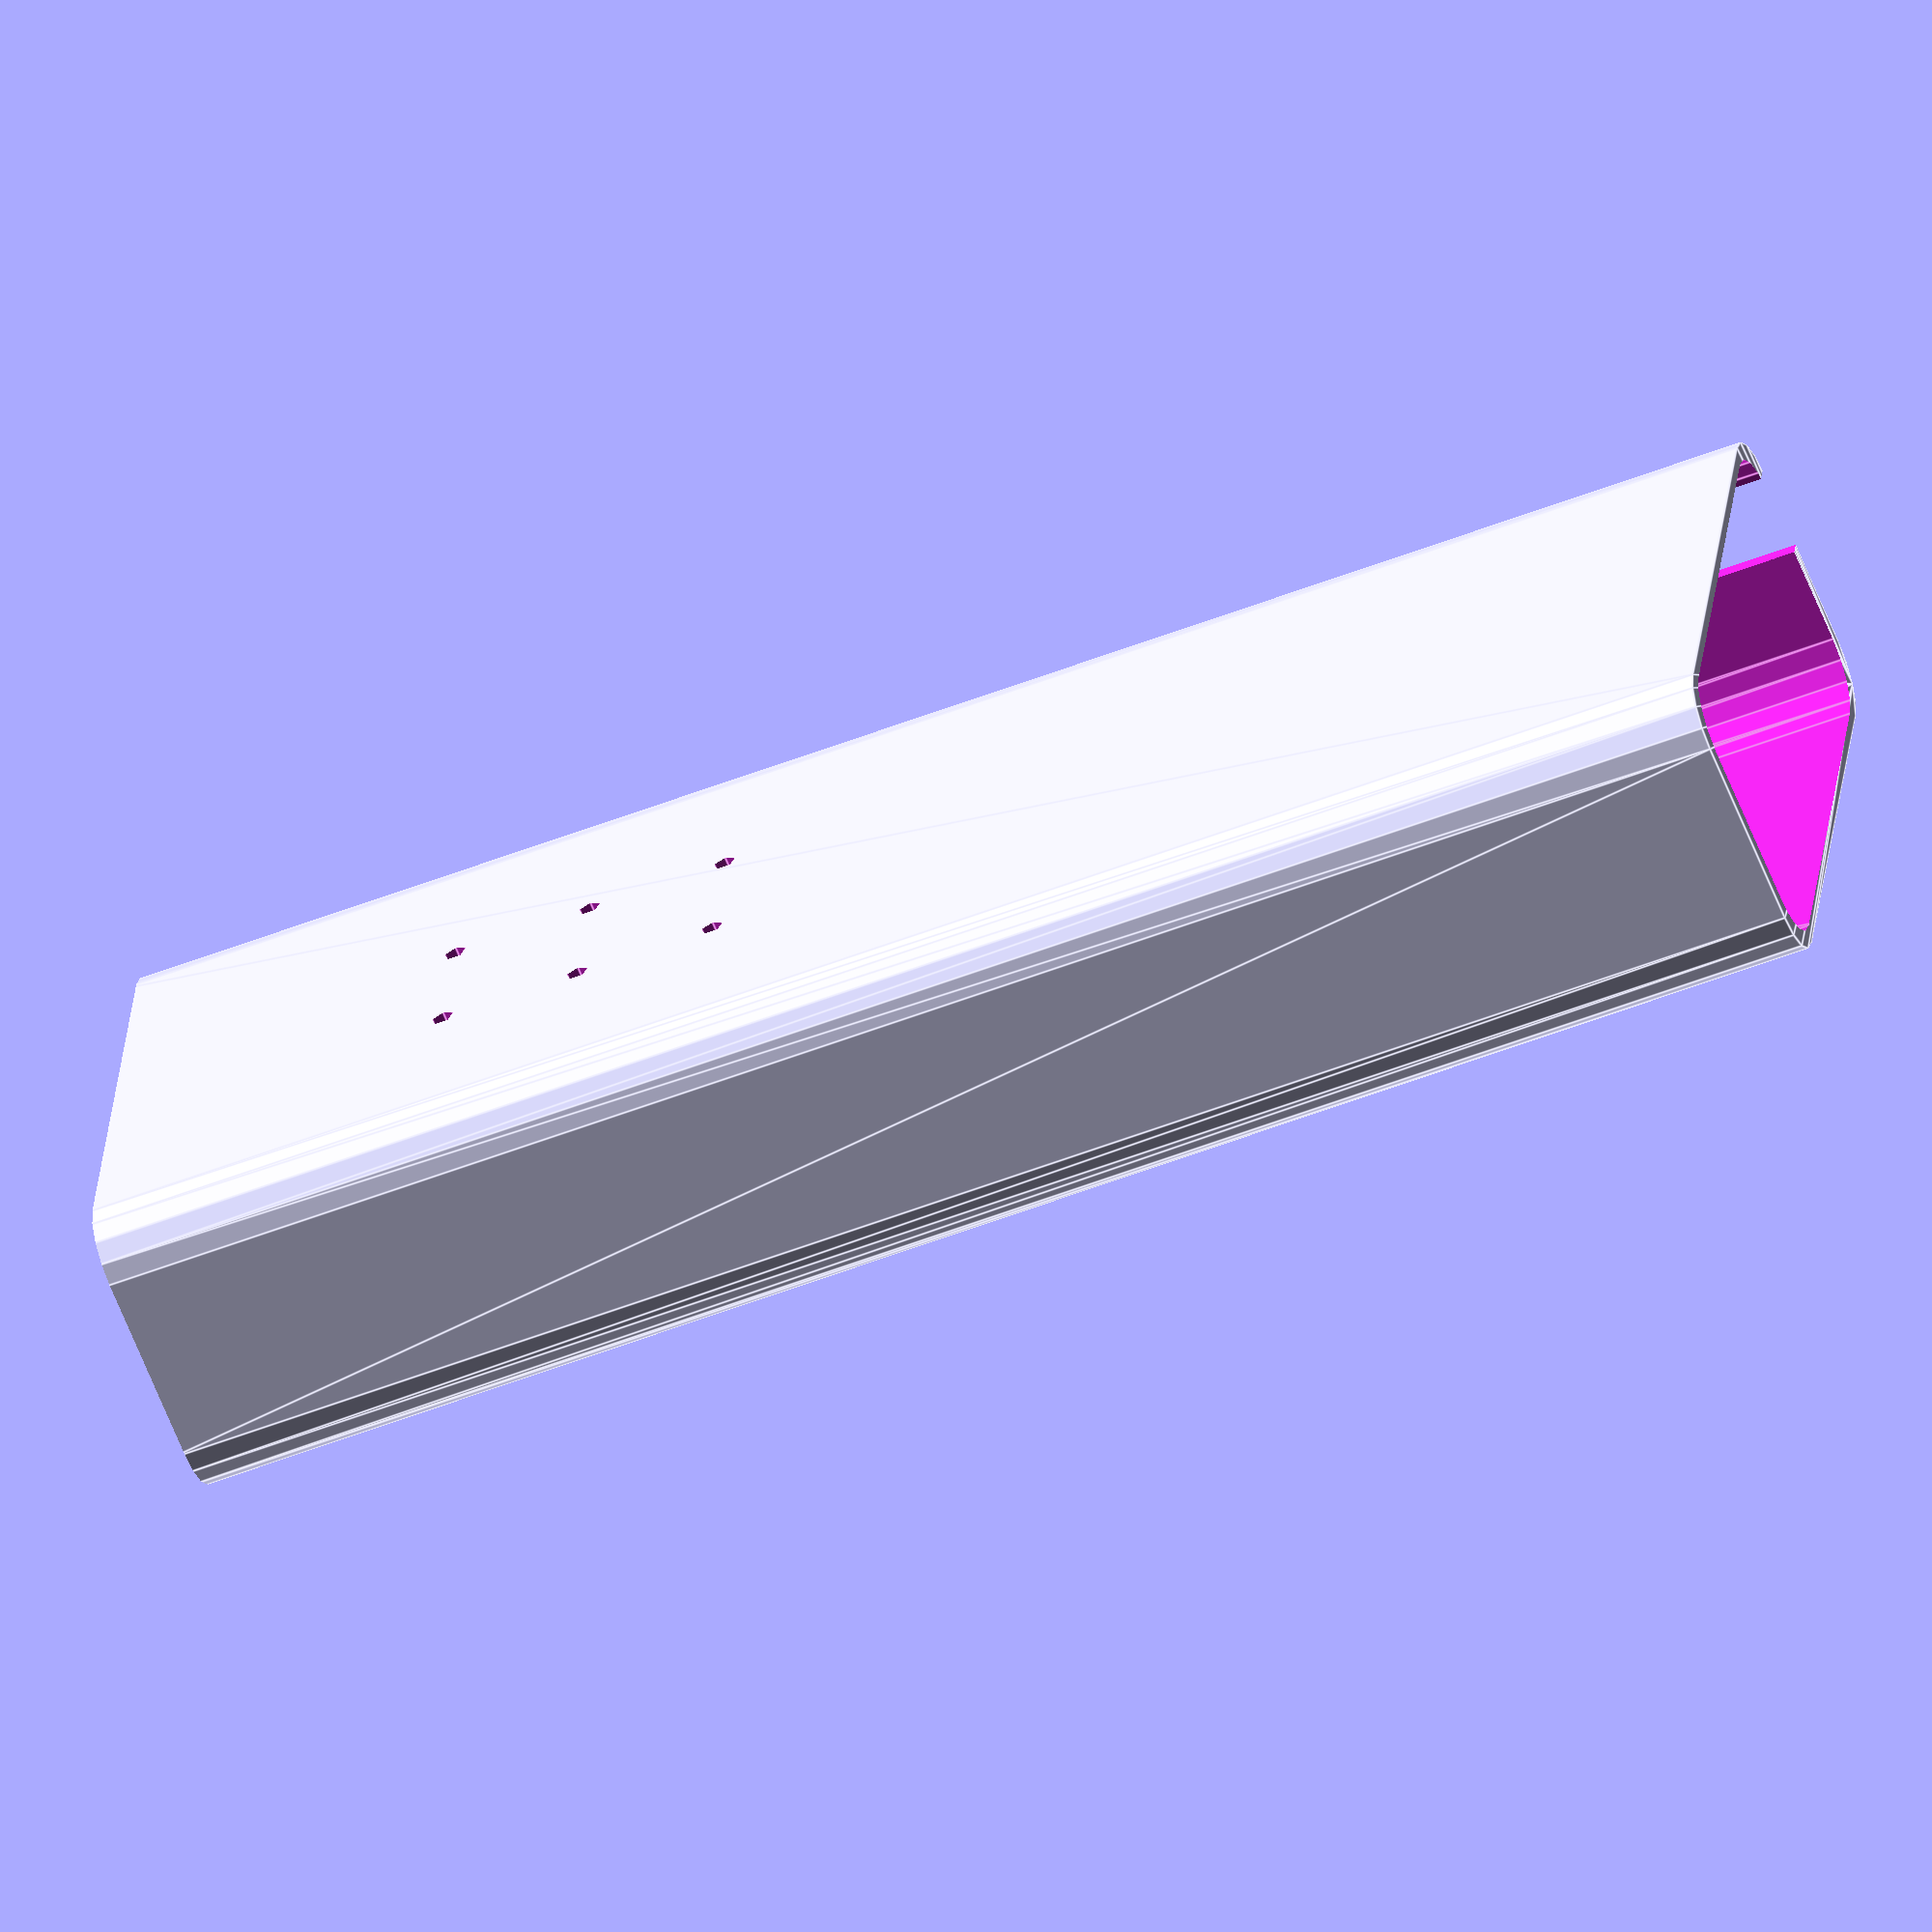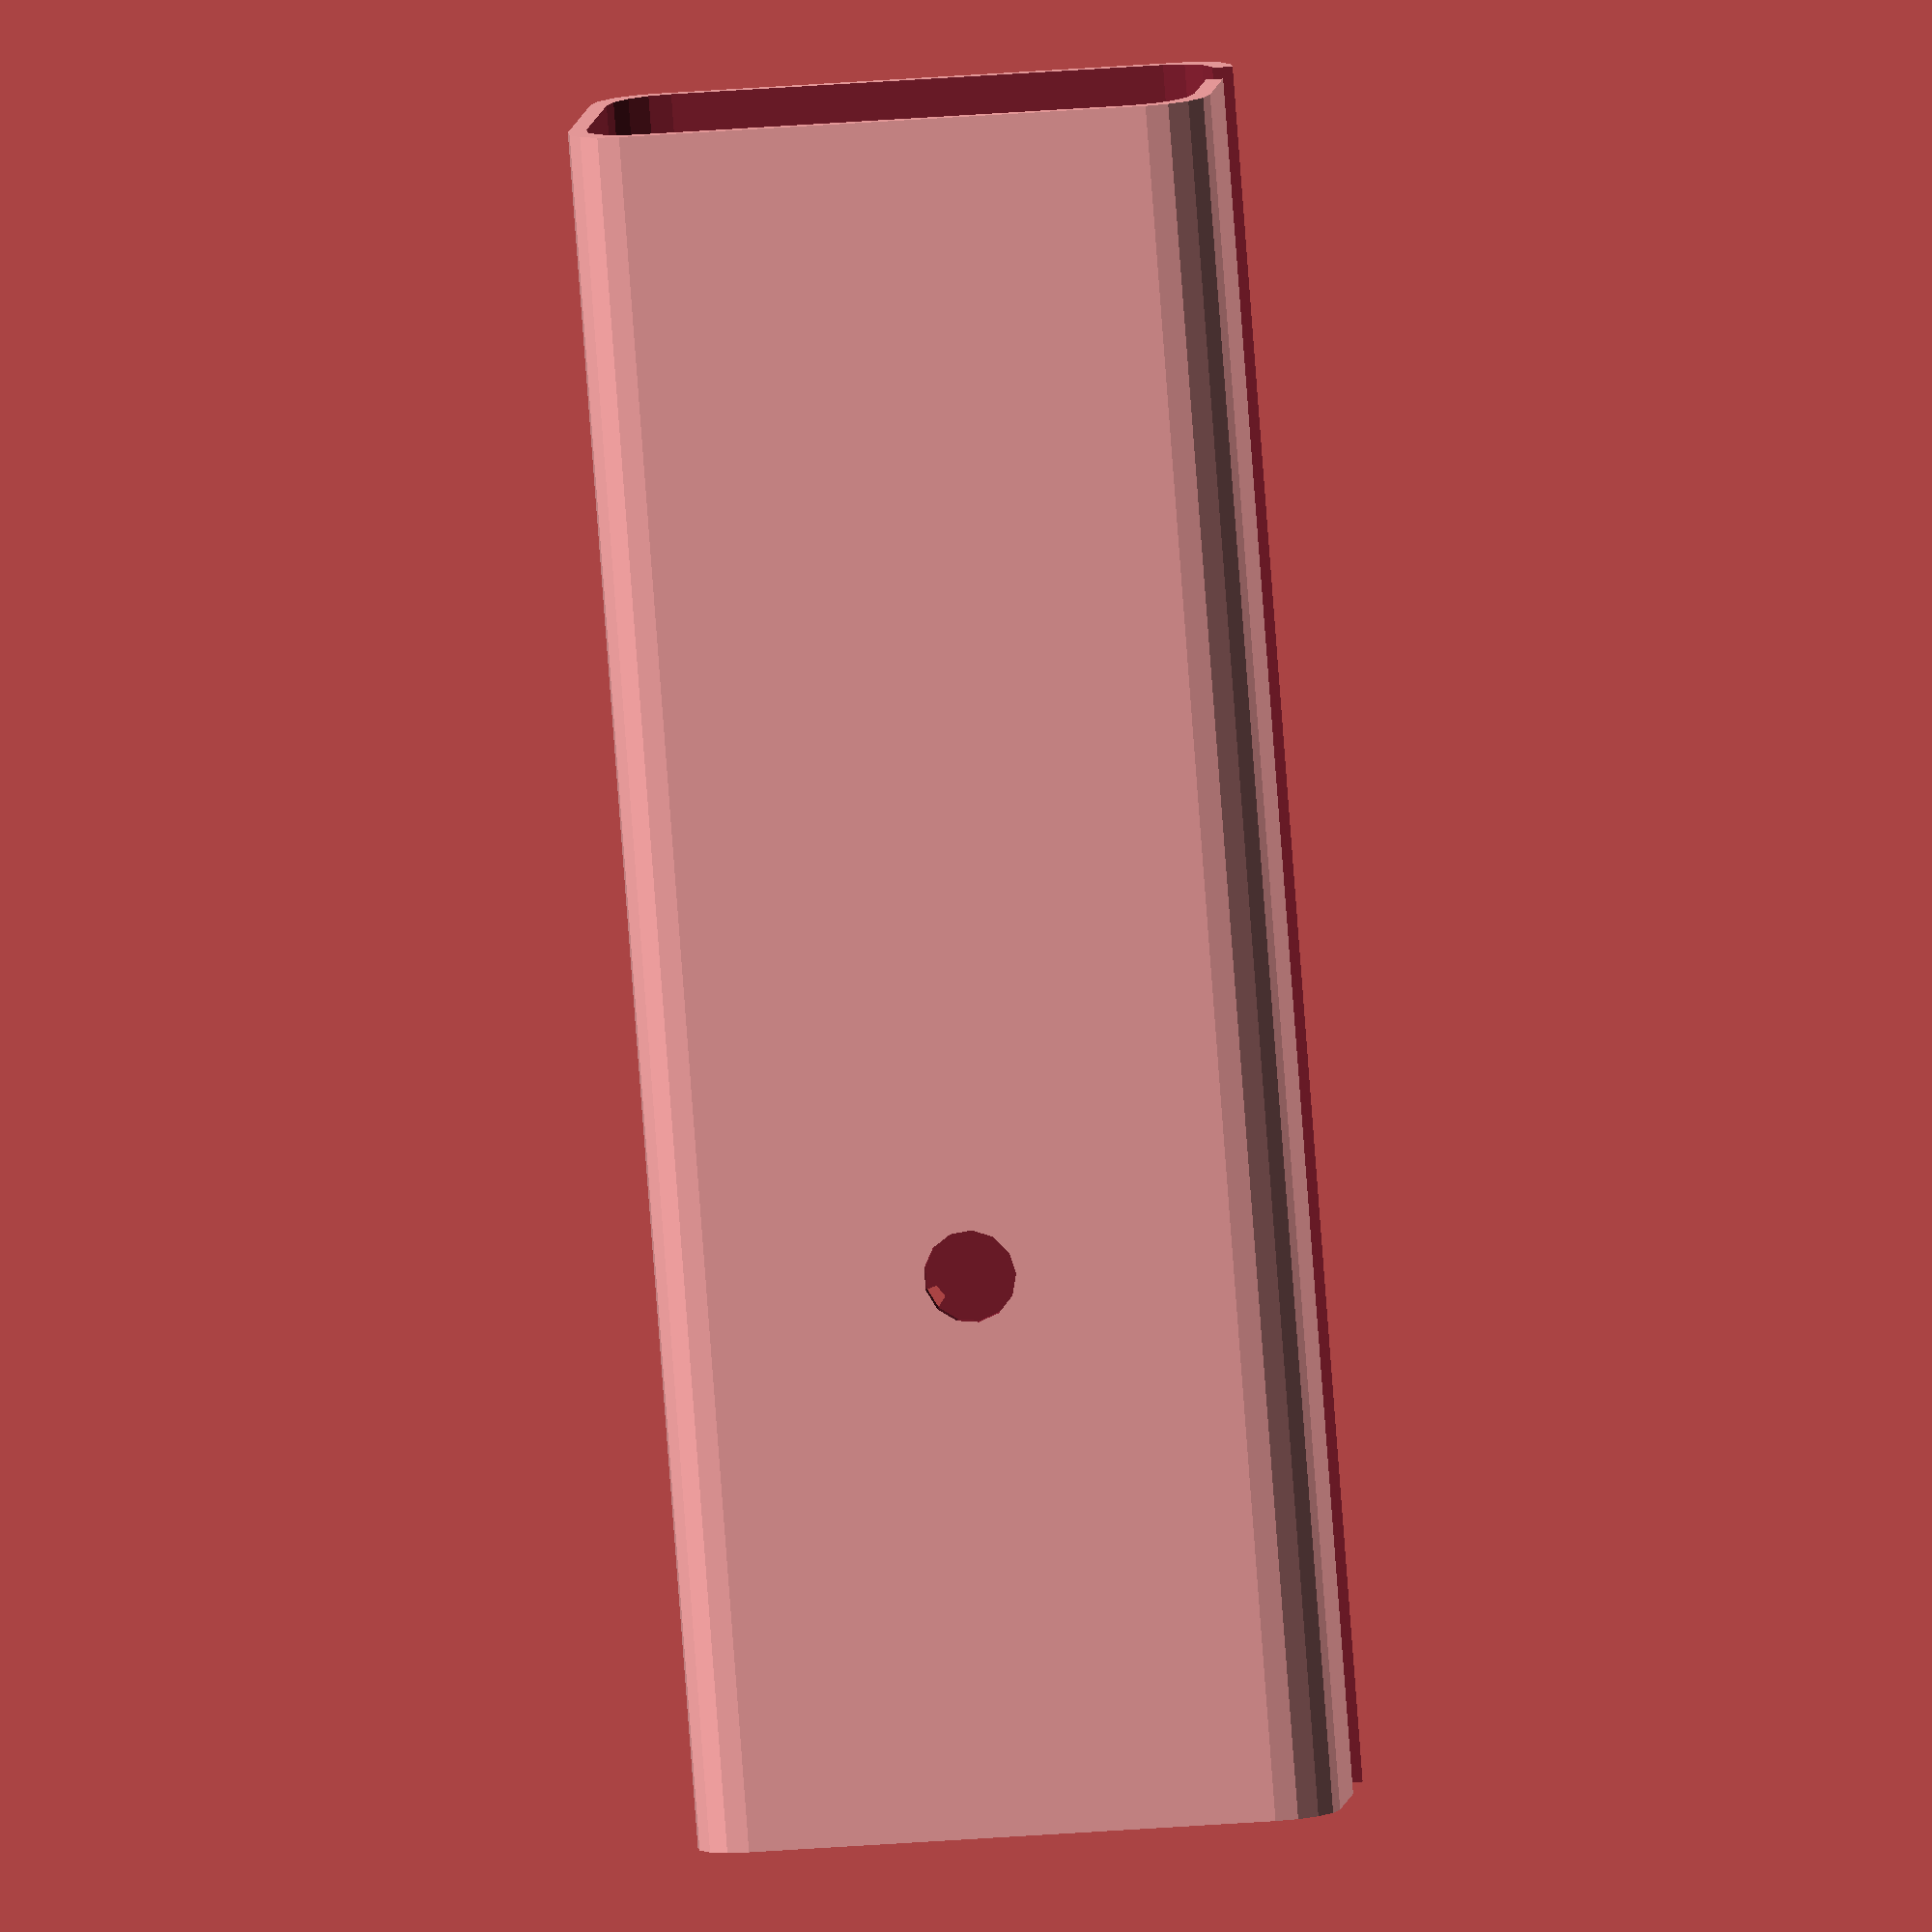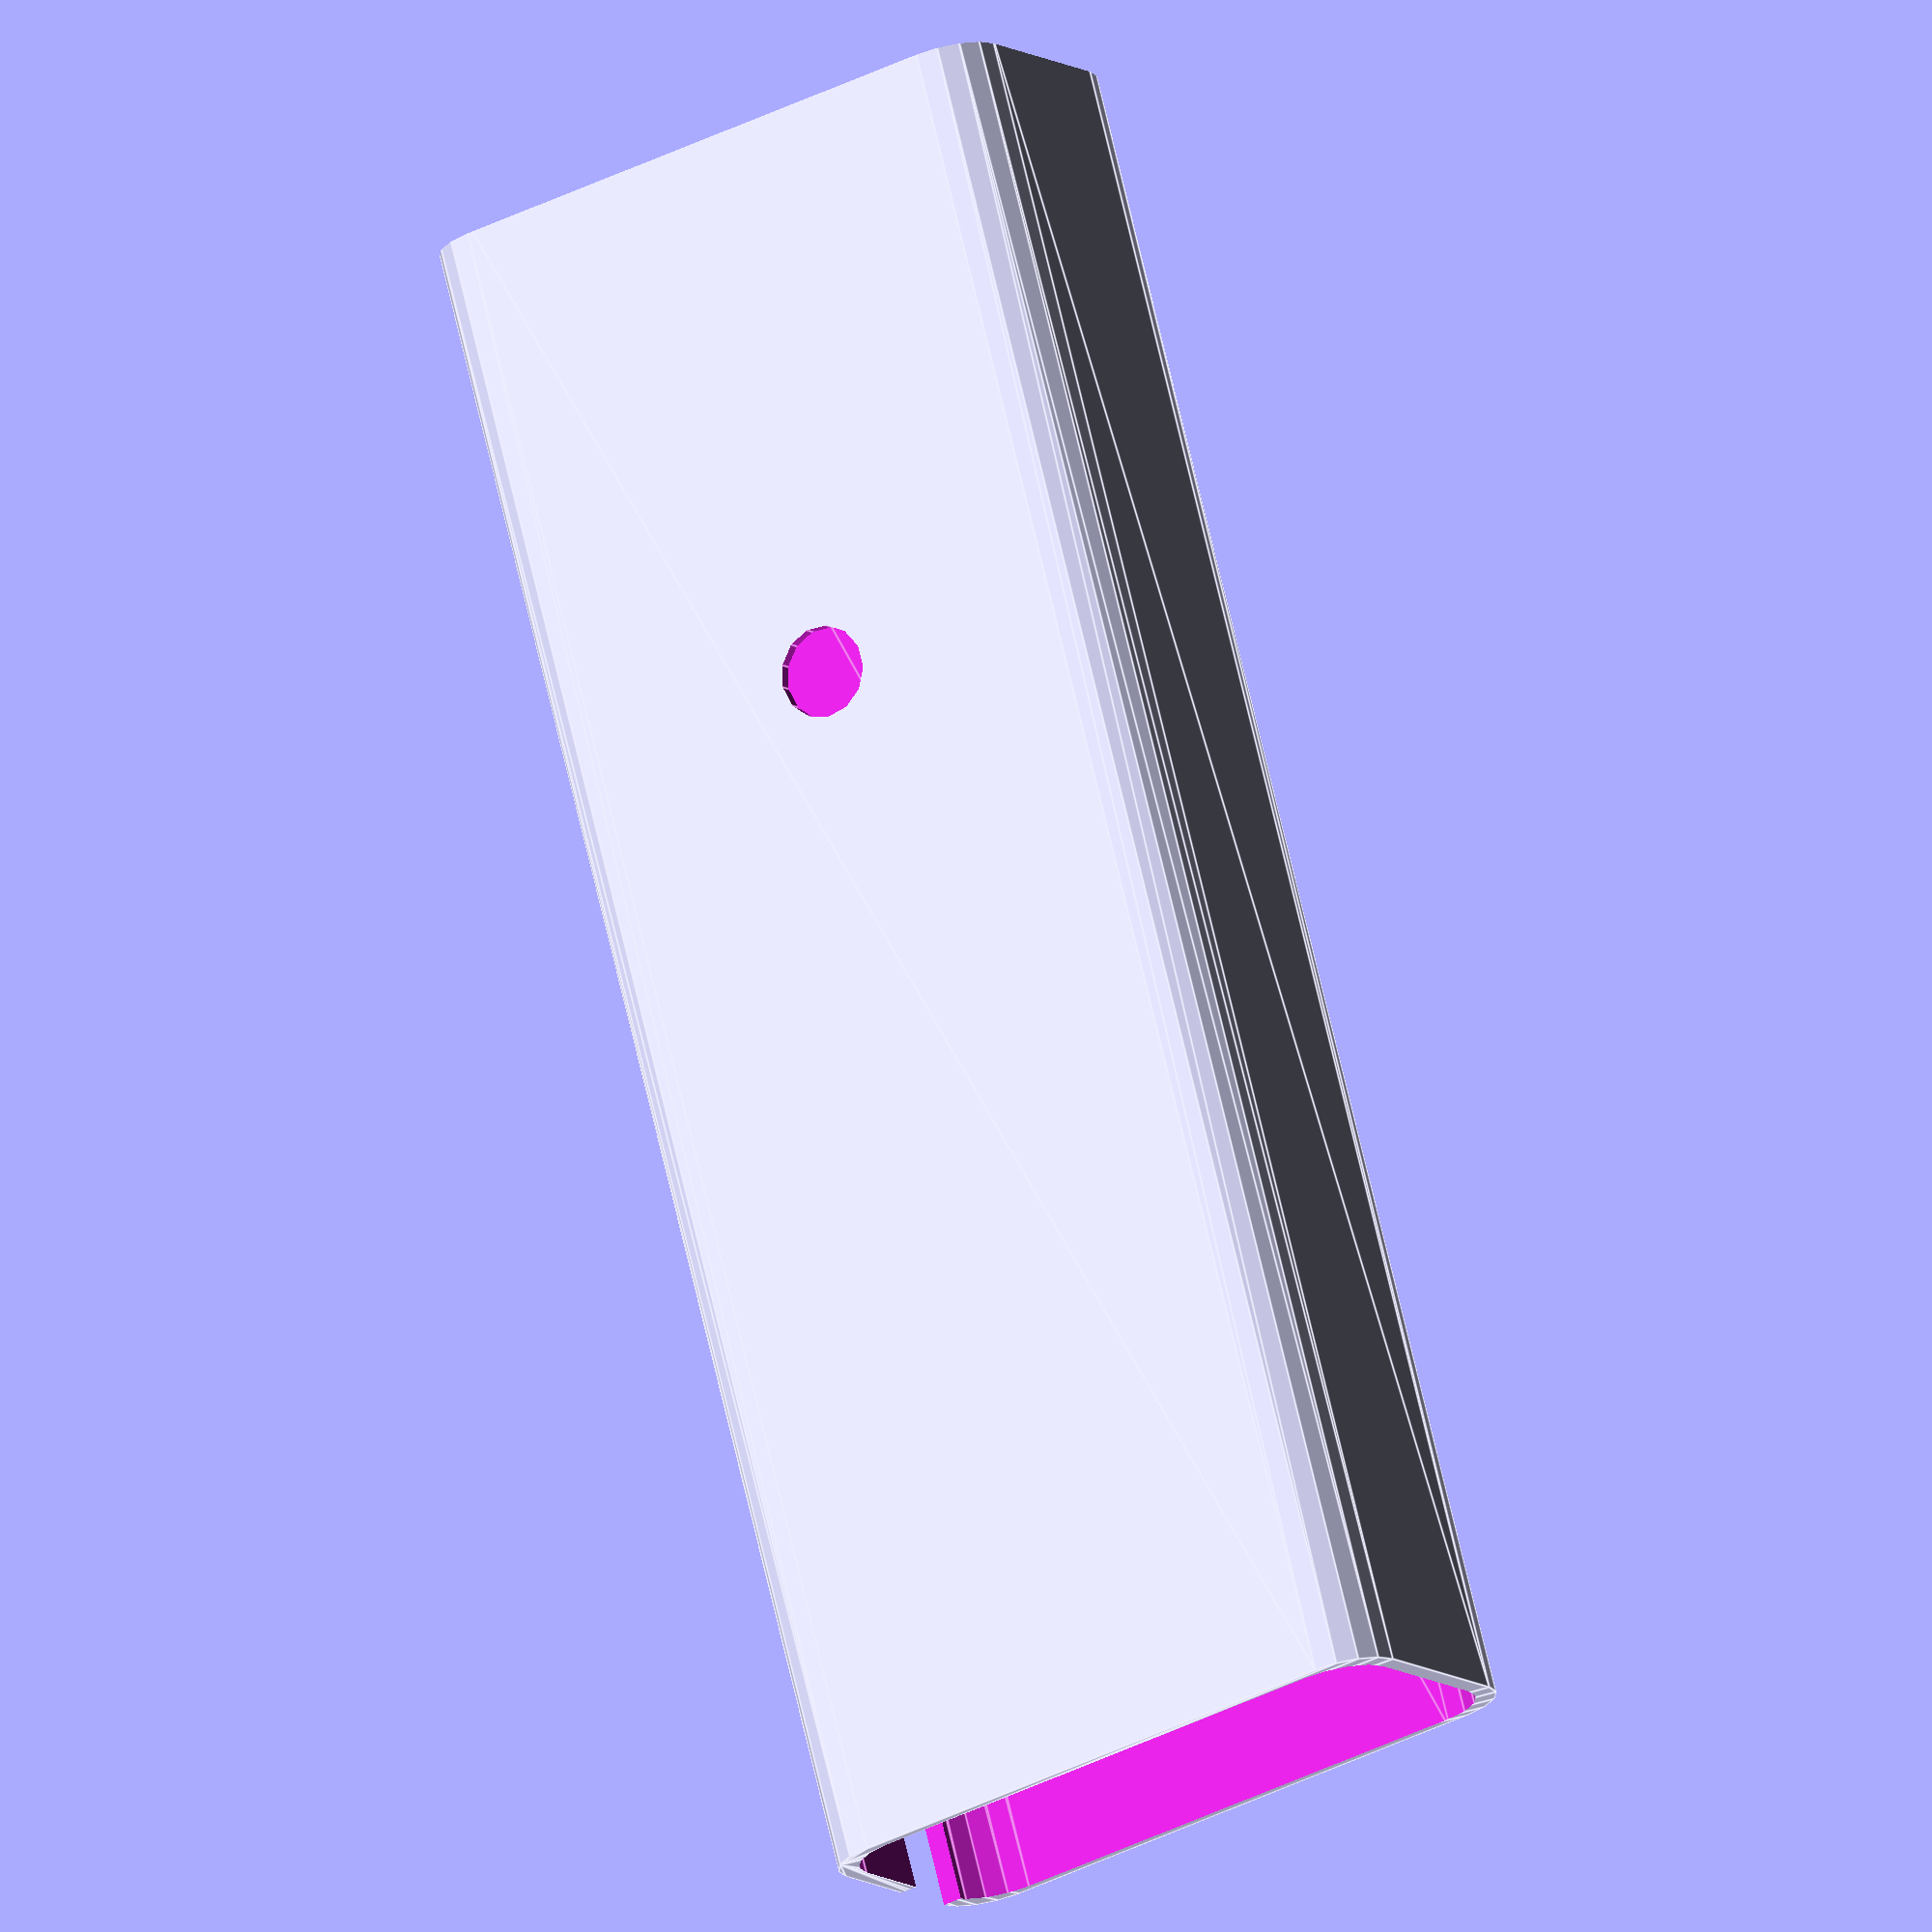
<openscad>
difference() {
    // Outer volume
    hull(){
        translate([-22.75,4.5,0]) cylinder(r=5,h=150);
        translate([-22.75,-12.5,0]) cylinder(r=5,h=150);
        translate([22.75,-12.5,0]) cylinder(r=5,h=150);
        translate([22.75,4.5,0]) cylinder(r=5,h=150);
    }

    // Inner space
    hull(){
        translate([-21.25,3.5,1]) cylinder(r=5,h=150);
        translate([-21.25,-11.5,1]) cylinder(r=5,h=150);
        translate([21.25,-11.5,1]) cylinder(r=5,h=150);
        translate([21.25,3.5,1]) cylinder(r=5,h=150);
    }
    
    // Bottom opening
    translate([0,-4,0]) scale([60,40,3]) cube(1,1,1,center=true);
    
    // Servo lever opening
    translate([24,1,80]) scale([9.5,7.5,200]) cube(1,1,1,center=true);
    
    //translate([0,8.5,13.5+32]) scale([13.5,5.5,25]) cube(1,1,1,center=true);
    
    // Servo mount cut points
    translate([6.5,10,57.5]) rotate([90,0,0]) cylinder(r = 1, h = 10, center = true);
    translate([-6.5,10,57.5]) rotate([90,0,0]) cylinder(r = 1, h = 10, center = true);
    translate([6.5,10,32.5]) rotate([90,0,0]) cylinder(r = 1, h = 10, center = true);
    translate([-6.5,10,32.5]) rotate([90,0,0]) cylinder(r = 1, h = 10, center = true);
    translate([6.5,10,45]) rotate([90,0,0]) cylinder(r = 1, h = 10, center = true);
    translate([-6.5,10,45]) rotate([90,0,0]) cylinder(r = 1, h = 10, center = true);
    
    // Servo lever screwing point
    translate([0,-10,50]) rotate([90,0,0]) cylinder(r = 4, h = 30, center = true);
    
}


module fillet(r, h) {
    translate([r / 2, r / 2, 0])

        difference() {
            cube([r + 0.01, r + 0.01, h], center = true);

            translate([r/2, r/2, 0])
                cylinder(r = r, h = h + 1, center = true);

        }
}

</openscad>
<views>
elev=233.2 azim=102.4 roll=247.3 proj=o view=edges
elev=82.5 azim=6.6 roll=4.3 proj=o view=wireframe
elev=286.9 azim=150.1 roll=346.7 proj=o view=edges
</views>
